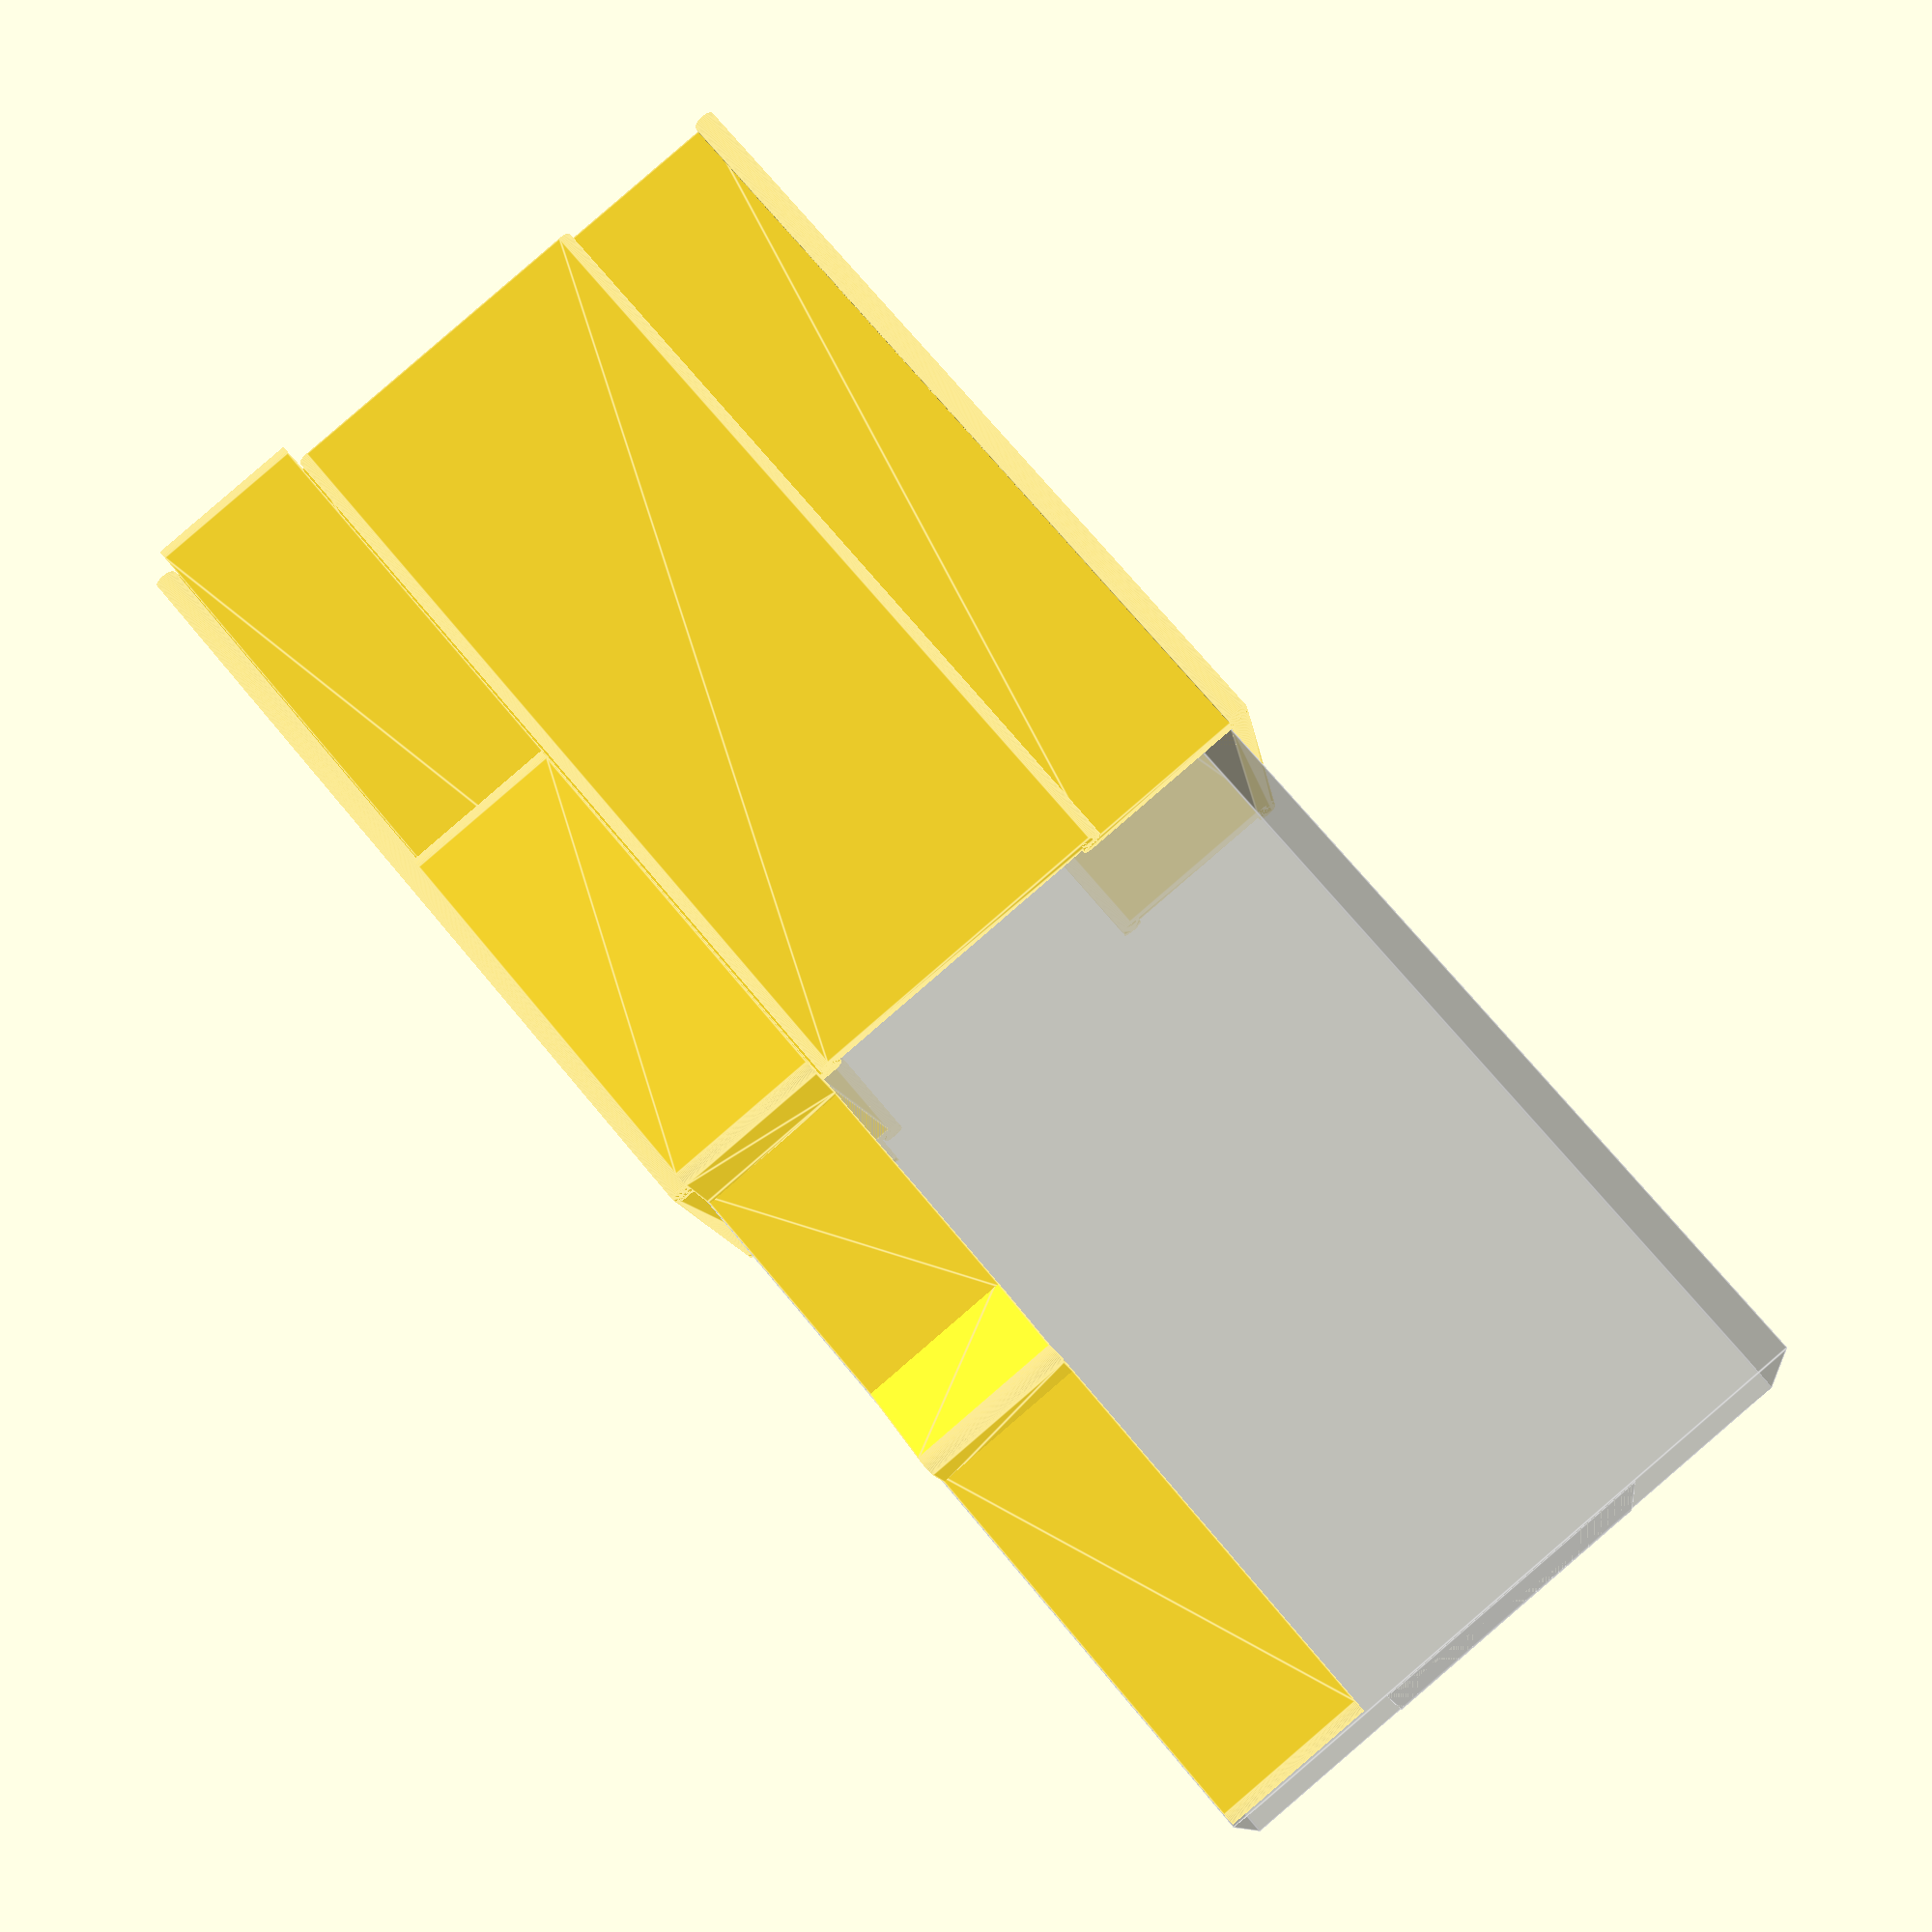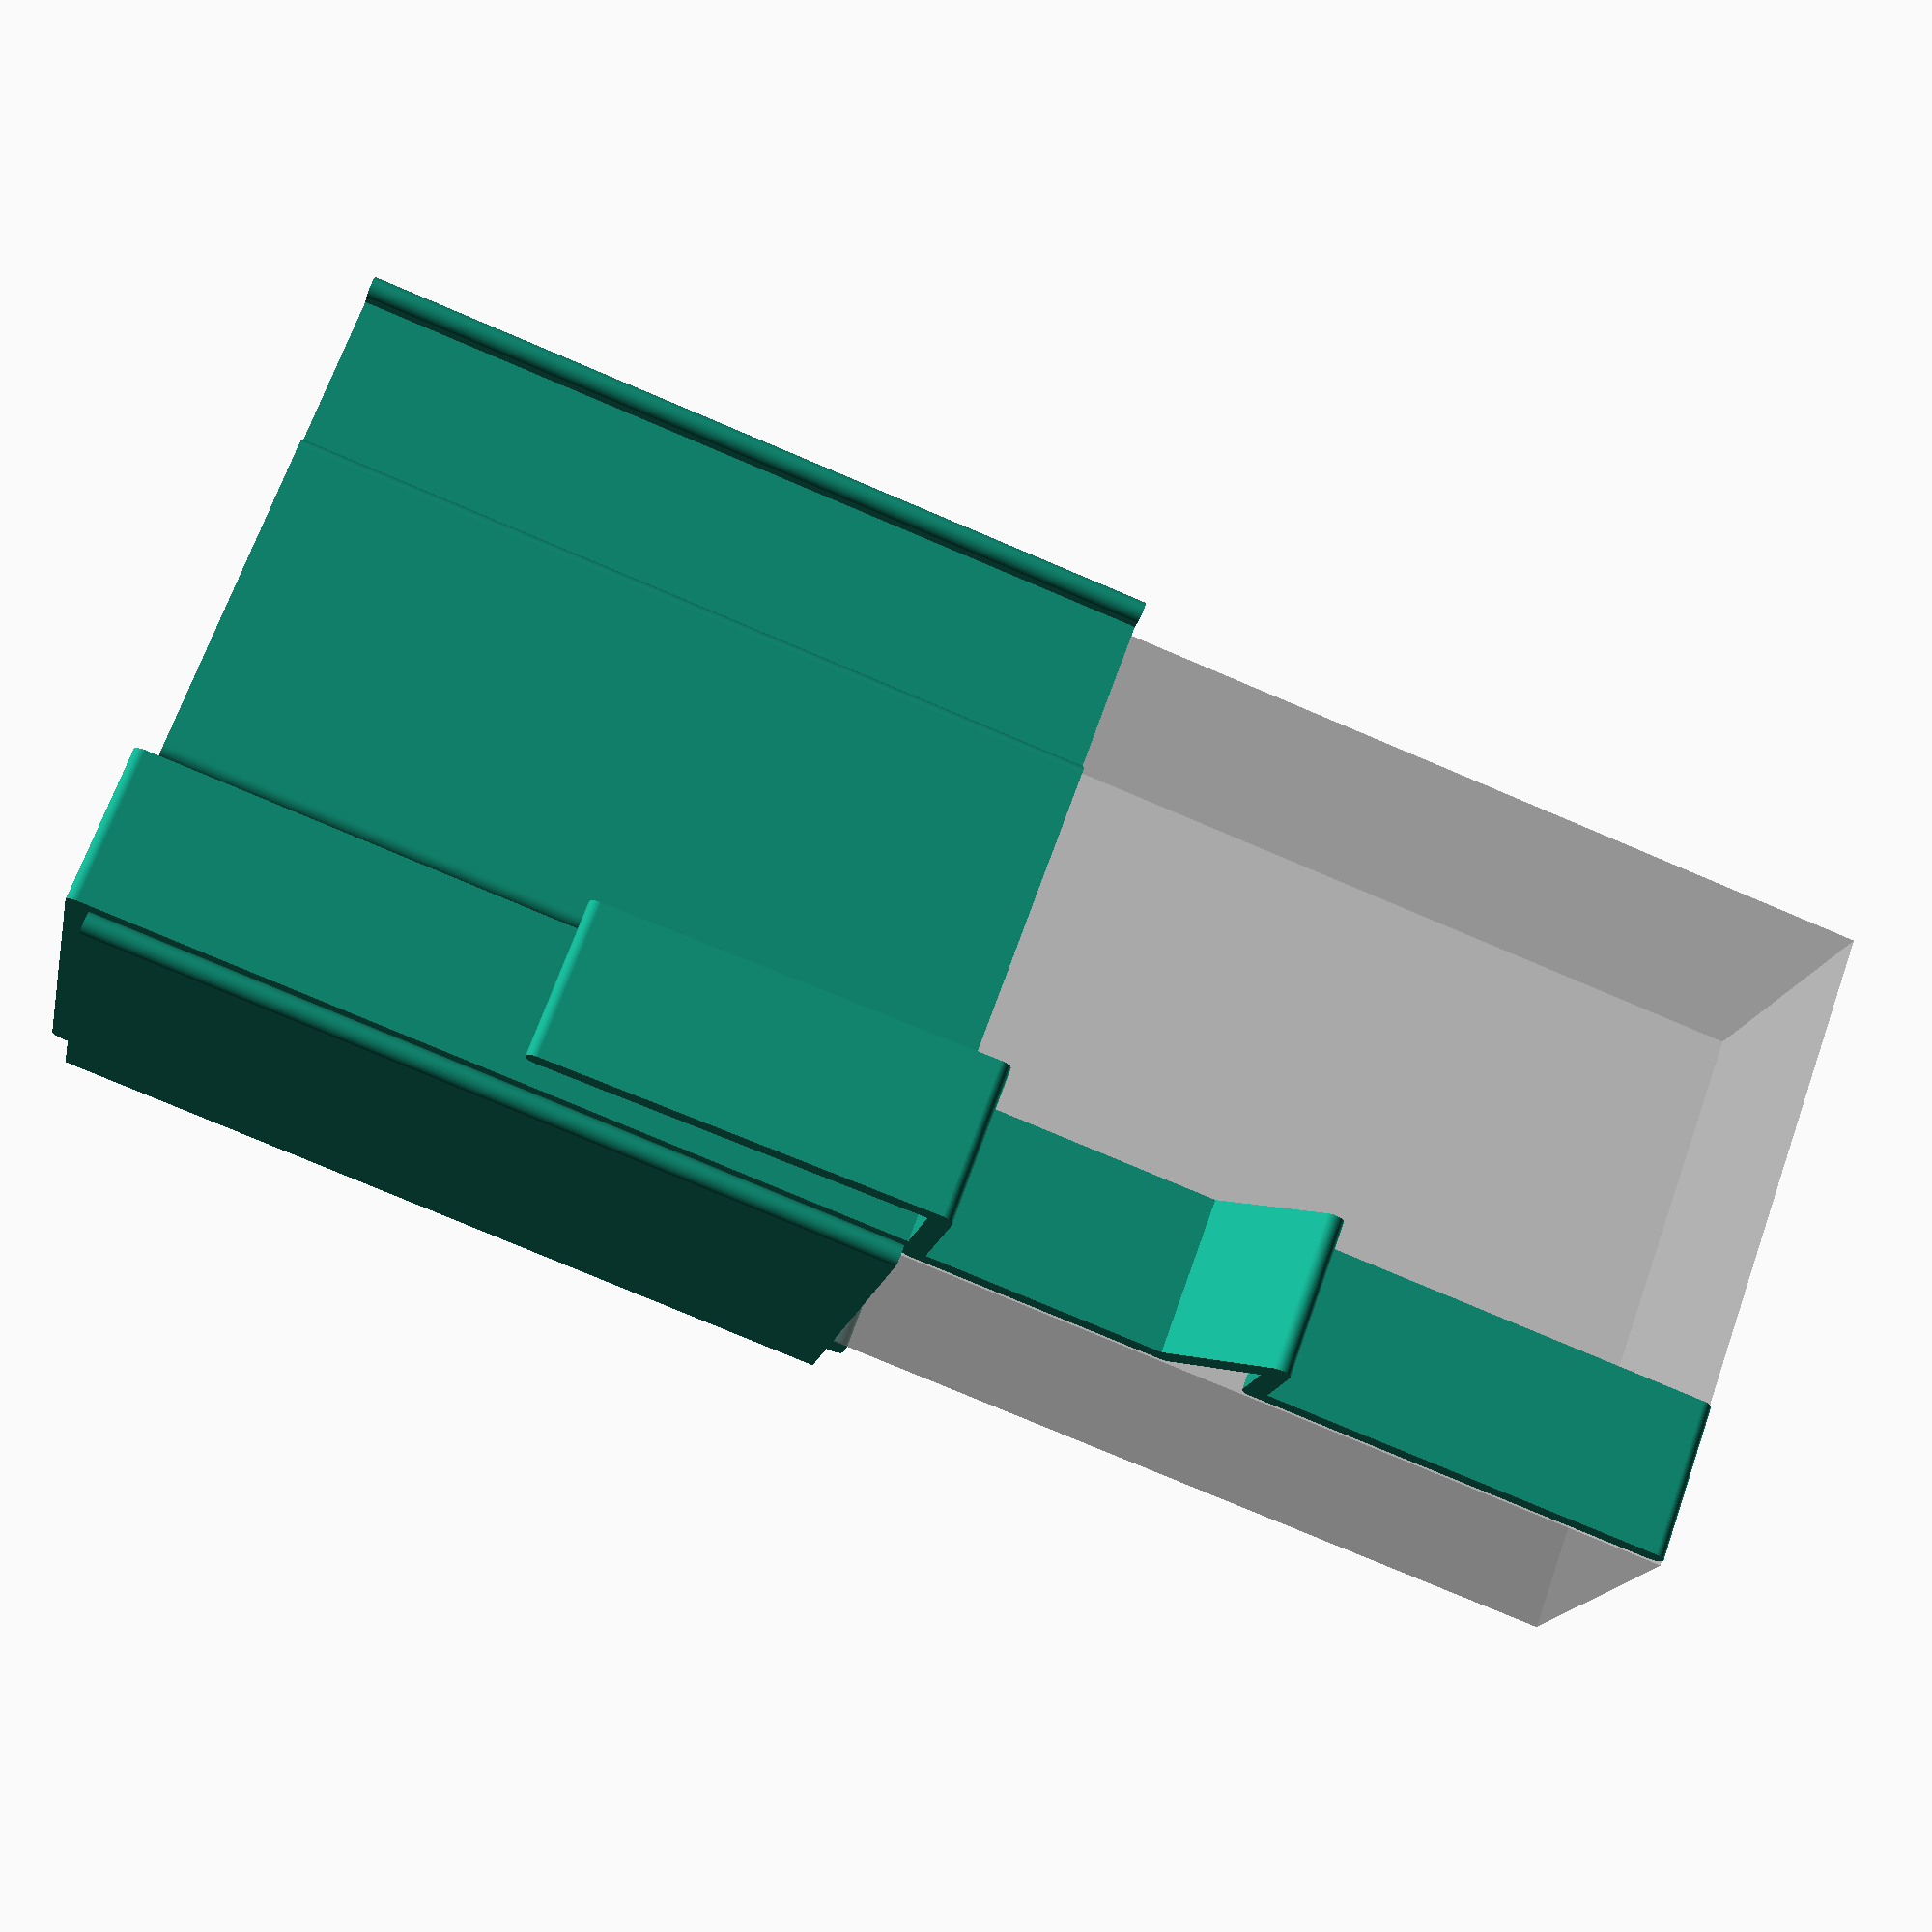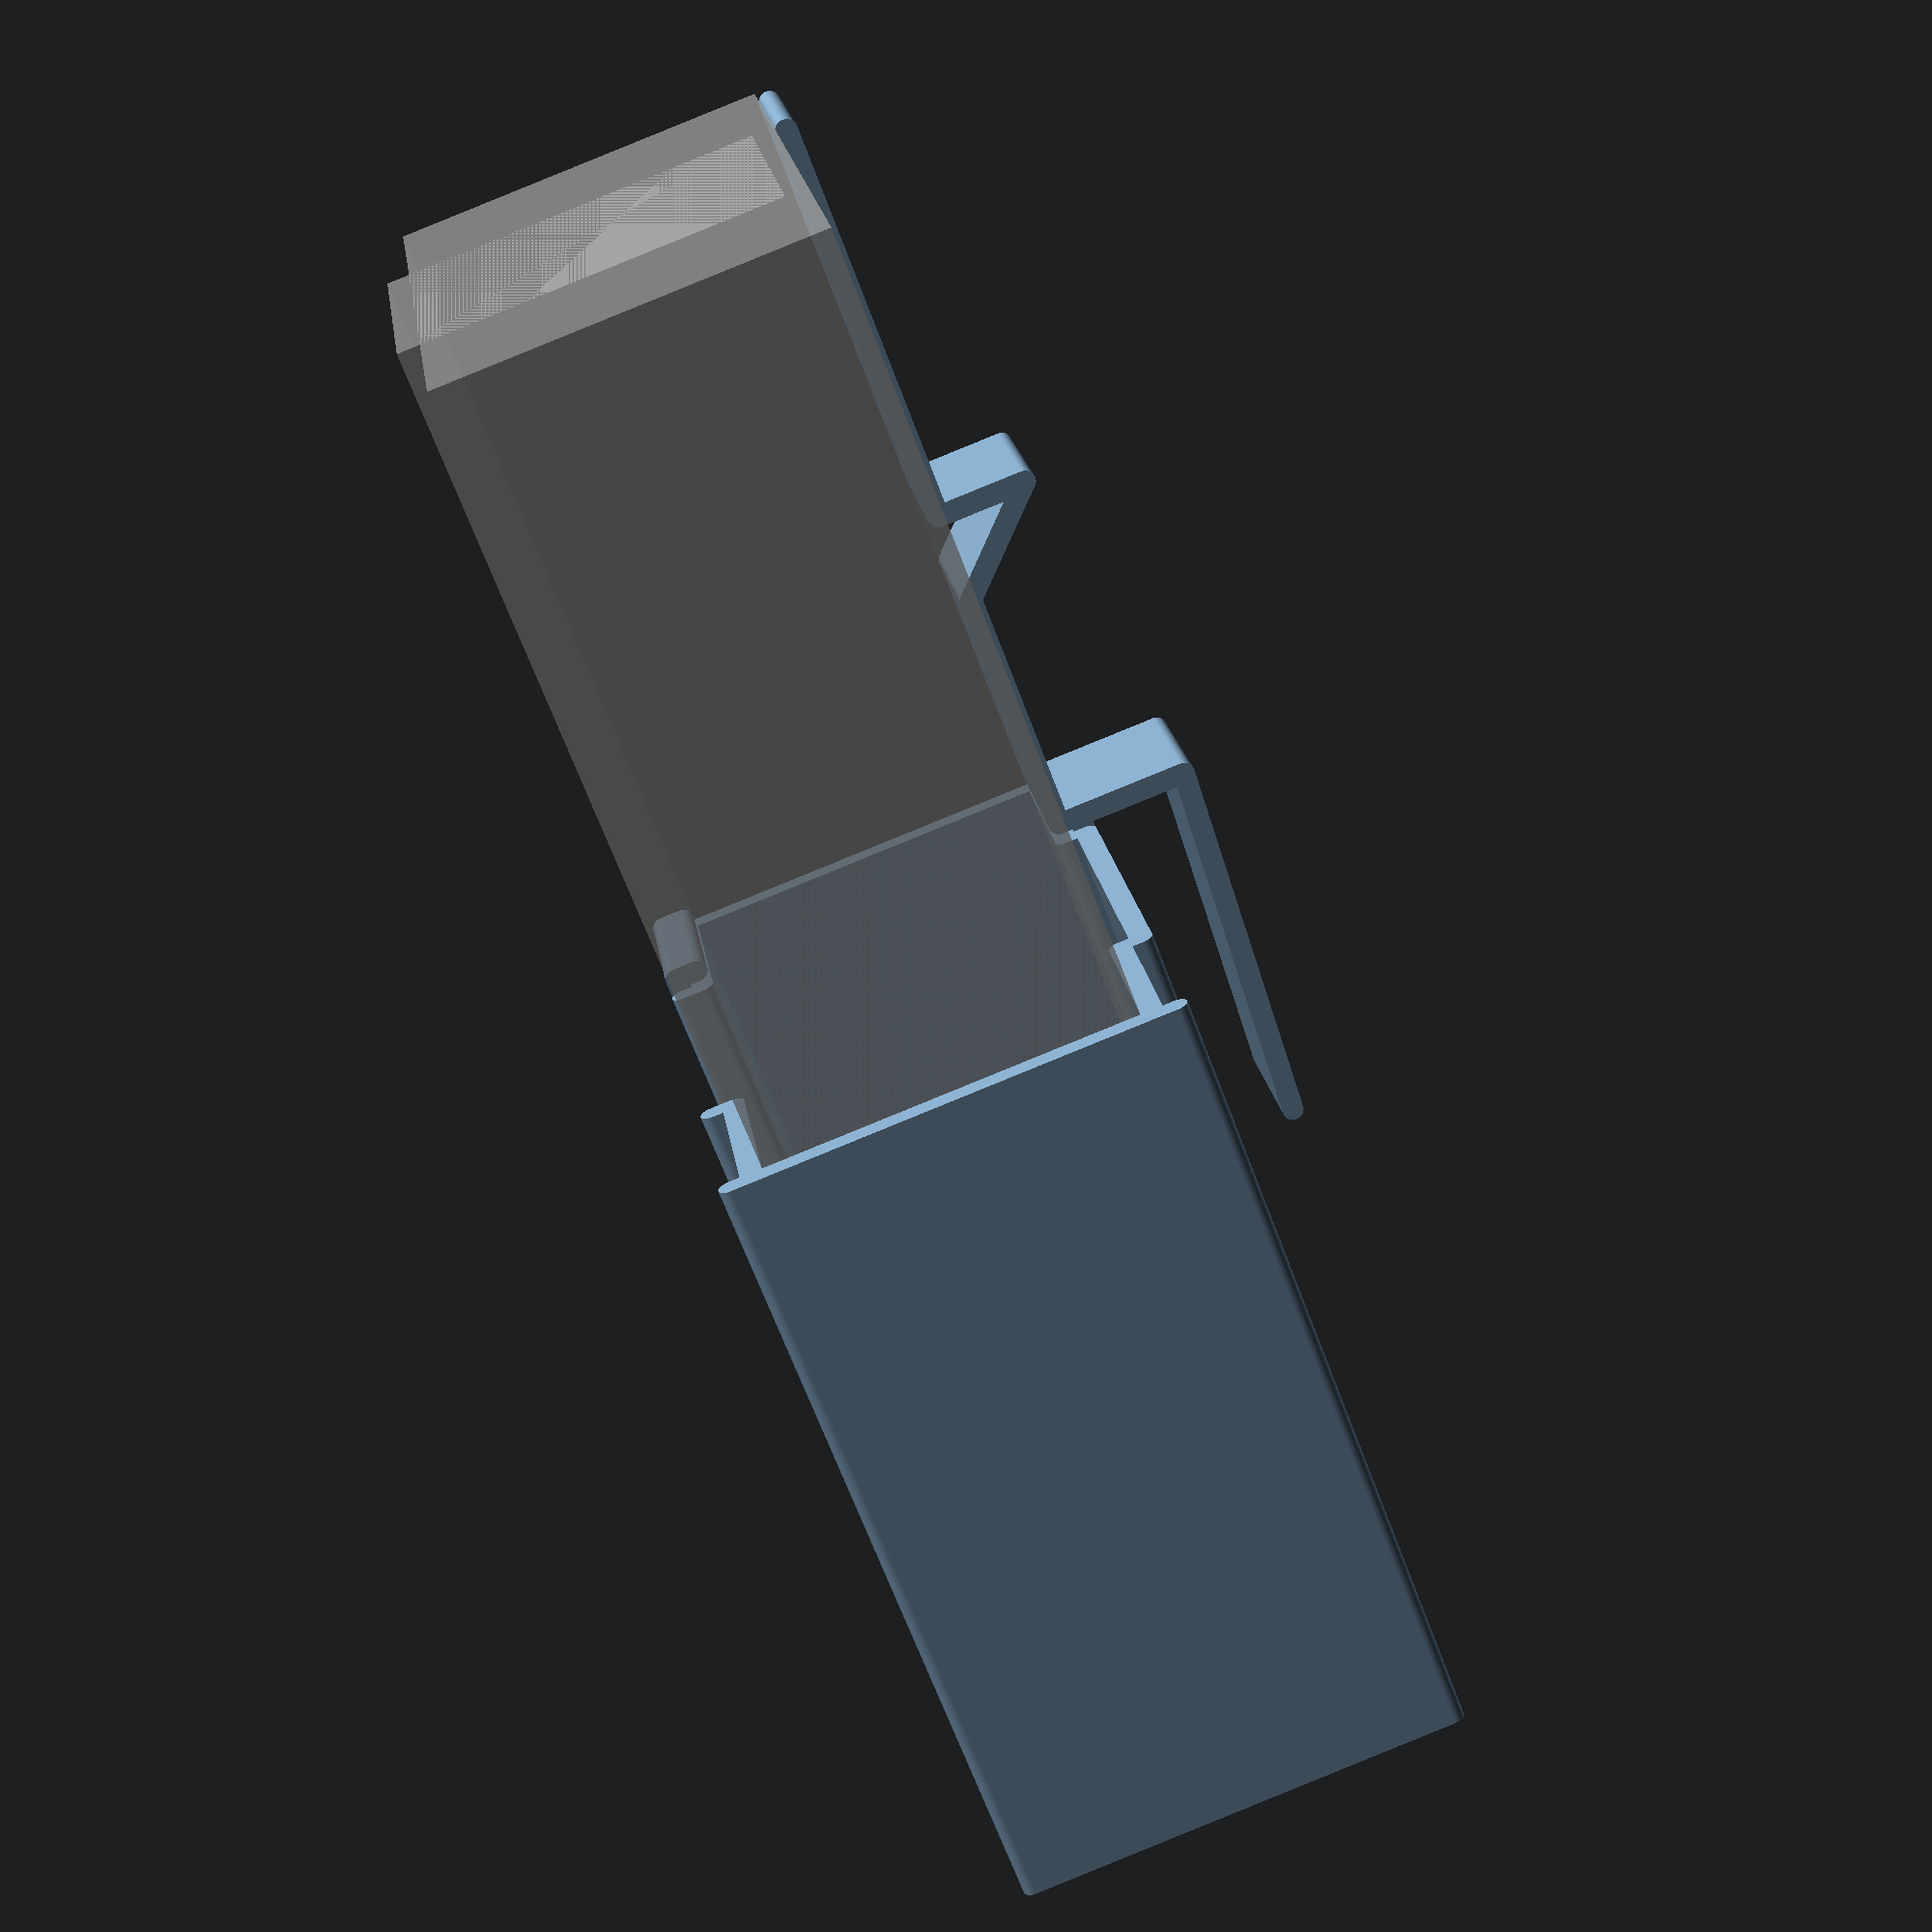
<openscad>
// holder for the HEBI power source unit (AC/DC converter)
// consist of two parts (three pieces)
// '-> gripper (2x) - hangs on the table
// '-> socket (1x) - holds the PSU and gripper together

// PSU
ps_w = 72+1;
// '-> PSU width
ps_l = 170;
// '-> PSU length
ps_t = 40.5;
// '-> PSU thickness
ps_led_g = 33;
// '-> led gauge
//ps_cab_w = 12.5+1;
ps_cab_w = ps_led_g;
// '-> cable width
ps_cab_d = 30;

// wall thickness
wt = 2.4;

// tolerance
tol = 0.2;

// gripper
g_w = (ps_w - 2*wt - 4*tol - ps_led_g)/2;
// '-> gripper width

// socket
s_h = ps_l/2 + wt;
// '-> socket height

// cable-holder wall thickness
wall_t = 10;

// table thickness
tt = 40;
// '-> table thickness
to = 40;
// '-> distance between table and the hook

$fn = 60;

// replicates and pair-wise hullify the children at given points
module hullify(pts)
{
    for(i=[0:len(pts)-2])
    {
        hull()
        {
            translate(pts[i])
                children();
            translate(pts[i+1])
                children();
        }
    }
}

// socket piece
module socket()
{
    s_t = ps_t + wt;
    // '-> socket thickness
    s_w = ps_w + wt;
    // '-> socket width
    s_s = g_w + wt + 2*tol;
    // '-> socket strips
    points = [  [s_s, -wt, 0],
                [s_s, 0, 0],
                [0, 0, 0],
                [0, -wt, 0],
                [0, s_t+wt, 0],
                [0, s_t, 0],
                [s_s, s_t, 0],
                [s_s, s_t+wt, 0],
                [s_w-s_s, s_t+wt, 0],
                [s_w-s_s, s_t, 0],
                [s_w,s_t,0],
                [s_w,s_t+wt,0],
                [s_w,-wt,0],
                [s_w,0,0],
                [s_w-s_s,0,0],
                [s_w-s_s,-wt,0]
             ];
    
    
    translate([-wt/2,-wt/2,0])
    {   
        // sides
        hullify(pts=points)
            cylinder(h=s_h,d=wt);

        // left bottom
        cube([s_s,s_t,wt]);

        // right bottom
        translate([s_w-s_s,0,0])
            cube([s_s,s_t,wt]);
    }
}

module unit()
{
    socket();

    // PSU
    %translate([0,0,wt])
    {
        cube([ps_w,ps_t,ps_l]);
    
        // LED gauge
        translate([(ps_w-ps_led_g)/2,-wt,0])
            cube([ps_led_g,ps_t,ps_l]);
    }

    //color("red")
    rotate([0,-90,0])
    translate([-wt/2-tol,-wt-wt/2,-g_w-tol])
        gripper();
}

unit();


module __table_hook(l=ps_l/4, t=wall_t+wt, off=2)
{   
    points = [  [  0, 0, 0],
                [  0, t, 0],
                [  -l, t-off, 0]
             ];
    hullify(pts=points)
        children();
}

_l = ps_l/2;
_t = ps_t + wt;
_w = ps_w + 2*wt;
_ht = wall_t + wt;
_ho = _l-tt-to;

module gripper()
{
    s_l = s_h + wt + 2*tol;
    s_t = ps_t + 3*wt;
    s_t2 = s_t - wt;

    h_o = s_l + to - wt;
    h_l = wall_t;
    // '-> hook offset
    points = [  [s_l, wt, 0],  
                [s_l, 0, 0],
                [0,-tol,0],
                [0,s_t+tol,0],
                [s_l,s_t,0],
                [s_l,s_t2,0],
                [s_l,s_t2,0],
                [h_o-h_l,s_t2,0],
                [h_o,s_t2+h_l,0],
                [h_o,s_t2,0],
                [ps_l + wt,s_t2,0]
            ];
    
    hullify(pts=points)
        cylinder(d=wt,h=g_w);

    // aux geometry (hole between table desk and the cable holding wall)
    //%translate([s_l-wt/2, s_t+wt/2, 0])
    //    cube([tt,10,10]);

    // adding table hook
    translate([s_l,s_t,0])
        __table_hook()
            cylinder(d=wt,h=g_w);      
}

/*
%cube([ps_l,ps_t,ps_w]);
translate([0,-wt,0])
%cube([s_h,ps_t+2*wt,ps_w]);

translate([-wt/2-tol,-wt-wt/2,0])
    gripper();
*/

</openscad>
<views>
elev=286.6 azim=350.7 roll=320.2 proj=p view=edges
elev=257.6 azim=31.3 roll=293.0 proj=p view=wireframe
elev=67.1 azim=81.5 roll=20.5 proj=p view=solid
</views>
